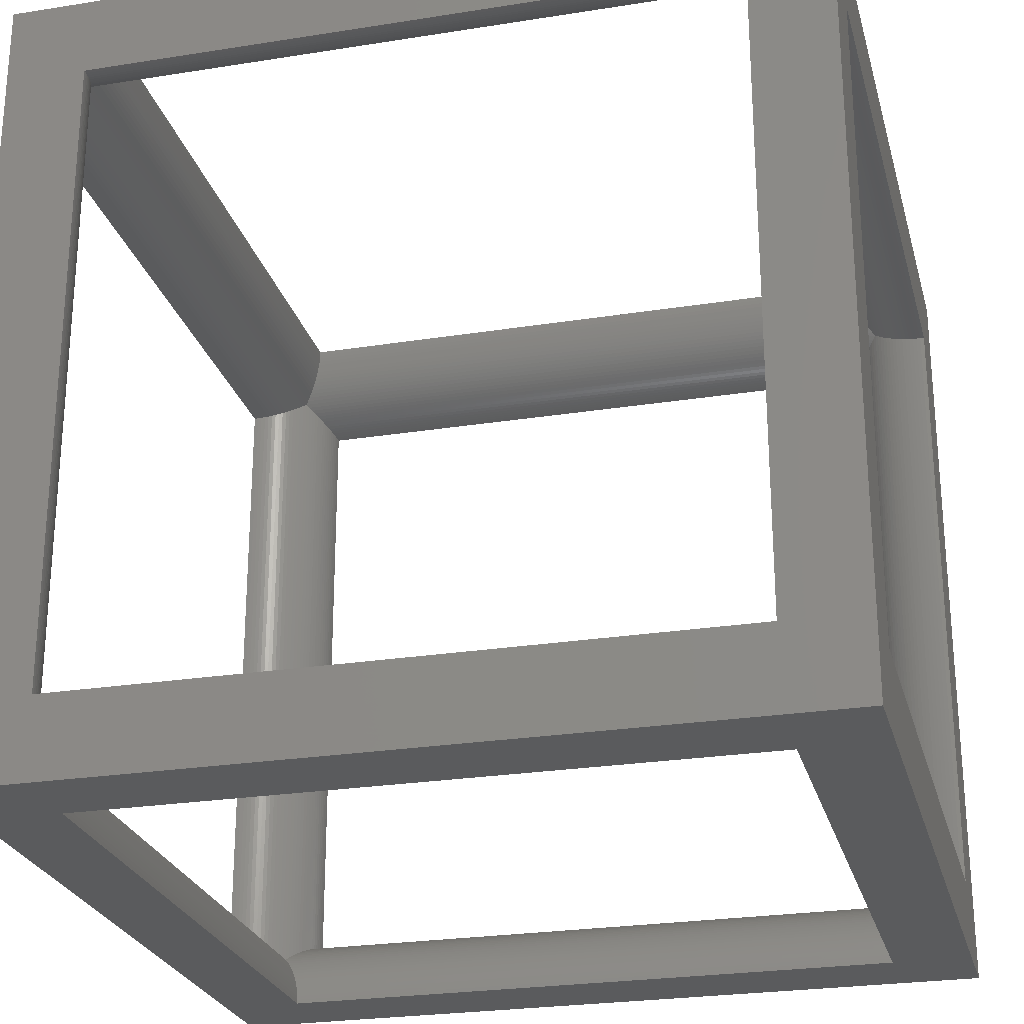
<metadata>
{"format":"stl","ext":"stl","renderer":"f3d","projection":"perspective","resolution":1024,"background":"white","views":[{"elev":-25.6,"azim":-75.7,"up":"+Z"}]}
</metadata>
<code>
# stl→obj: 376 verts, 768 faces
v 0.8218 0.9092 -0.8218
v 0.8173 0.9187 0.8173
v 0.8173 0.9187 -0.8173
v 0.8218 0.9092 0.8218
v 0.9187 0.8173 0.8173
v 0.9283 0.8133 -0.8133
v 0.9283 0.8133 0.8133
v 0.9187 0.8173 -0.8173
v 0.8586 0.8586 -0.8586
v 0.8514 0.8662 0.8514
v 0.8514 0.8662 -0.8514
v 0.8586 0.8586 0.8586
v 0.9092 0.8218 0.8218
v 0.9092 0.8218 -0.8218
v 0.9584 0.8044 0.8044
v 0.9687 0.8025 -0.8025
v 0.9687 0.8025 0.8025
v 0.9584 0.8044 -0.8044
v 0.9791 0.8011 -0.8011
v 0.9791 0.8011 0.8011
v 0.8025 0.9687 -0.8025
v 0.8011 0.9791 0.8011
v 0.8011 0.9791 -0.8011
v 0.8025 0.9687 0.8025
v 0.8446 0.8741 0.8446
v 0.8446 0.8741 -0.8446
v 0.8662 0.8514 0.8514
v 0.8741 0.8446 -0.8446
v 0.8741 0.8446 0.8446
v 0.8662 0.8514 -0.8514
v 0.8003 0.9895 0.8003
v 0.8003 0.9895 -0.8003
v 0.9382 0.8098 -0.8098
v 0.9382 0.8098 0.8098
v 0.9 0.8268 0.8268
v 0.9 0.8268 -0.8268
v 0.8098 0.9382 -0.8098
v 0.8068 0.9482 0.8068
v 0.8068 0.9482 -0.8068
v 0.8098 0.9382 0.8098
v 0.8268 0.9 -0.8268
v 0.8268 0.9 0.8268
v 0.8382 0.8824 0.8382
v 0.8382 0.8824 -0.8382
v 0.8 1 0.8
v 0.8 1 -0.8
v 0.8044 0.9584 0.8044
v 0.8044 0.9584 -0.8044
v 0.8911 0.8323 0.8323
v 0.8911 0.8323 -0.8323
v 0.9482 0.8068 -0.8068
v 0.9482 0.8068 0.8068
v 0.8133 0.9283 -0.8133
v 0.8133 0.9283 0.8133
v 0.8323 0.8911 -0.8323
v 0.8323 0.8911 0.8323
v 0.9895 0.8003 -0.8003
v 0.9895 0.8003 0.8003
v 1 0.8 -0.8
v 1 0.8 0.8
v 0.8824 0.8382 -0.8382
v 0.8824 0.8382 0.8382
v 0.8586 -0.8586 0.8586
v 0.8662 -0.8514 0.8514
v 0.8911 -0.8323 0.8323
v 0.9 -0.8268 0.8268
v 0.8025 0.8025 0.9687
v 0.8011 -0.8011 0.9791
v 0.8011 0.8011 0.9791
v 0.8025 -0.8025 0.9687
v 0.8044 0.8044 0.9584
v 0.8044 -0.8044 0.9584
v 0.8446 0.8446 0.8741
v 0.8382 -0.8382 0.8824
v 0.8382 0.8382 0.8824
v 0.8446 -0.8446 0.8741
v 0.8514 0.8514 0.8662
v 0.8514 -0.8514 0.8662
v 0.8824 -0.8382 0.8382
v 0.8003 0.8003 0.9895
v 0.8 -0.8 1
v 0.8 0.8 1
v 0.8003 -0.8003 0.9895
v 0.9382 -0.8098 0.8098
v 0.9482 -0.8068 0.8068
v 0.9283 -0.8133 0.8133
v 0.9895 -0.8003 0.8003
v 1 -0.8 0.8
v 0.8173 0.8173 0.9187
v 0.8133 -0.8133 0.9283
v 0.8133 0.8133 0.9283
v 0.8173 -0.8173 0.9187
v 0.8323 0.8323 0.8911
v 0.8268 -0.8268 0.9
v 0.8268 0.8268 0.9
v 0.8323 -0.8323 0.8911
v 0.8098 0.8098 0.9382
v 0.8068 -0.8068 0.9482
v 0.8068 0.8068 0.9482
v 0.8098 -0.8098 0.9382
v 0.8218 -0.8218 0.9092
v 0.8218 0.8218 0.9092
v 0.8741 -0.8446 0.8446
v 0.9092 -0.8218 0.8218
v 0.9187 -0.8173 0.8173
v 0.9687 -0.8025 0.8025
v 0.9791 -0.8011 0.8011
v 0.9584 -0.8044 0.8044
v -0.8025 0.8025 0.9687
v -0.8011 0.8011 0.9791
v -0.8 1 0.8
v -0.8003 0.9895 0.8003
v -0.8268 0.8268 0.9
v -0.8218 0.8218 0.9092
v -0.8323 0.8911 0.8323
v -0.8382 0.8824 0.8382
v -0.8003 0.8003 0.9895
v -0.8514 0.8514 0.8662
v -0.8446 0.8446 0.8741
v -0.8068 0.8068 0.9482
v -0.8044 0.8044 0.9584
v -0.8011 0.9791 0.8011
v -0.8025 0.9687 0.8025
v -0.8446 0.8741 0.8446
v -0.8514 0.8662 0.8514
v -0.8586 0.8586 0.8586
v -0.8133 0.9283 0.8133
v -0.8173 0.9187 0.8173
v -0.8068 0.9482 0.8068
v -0.8098 0.9382 0.8098
v -0.8044 0.9584 0.8044
v -0.8382 0.8382 0.8824
v -0.8323 0.8323 0.8911
v -0.8 0.8 1
v -0.8133 0.8133 0.9283
v -0.8098 0.8098 0.9382
v -0.8218 0.9092 0.8218
v -0.8173 0.8173 0.9187
v -0.8268 0.9 0.8268
v 0.8098 -0.8098 -0.9382
v 0.8133 0.8133 -0.9283
v 0.8098 0.8098 -0.9382
v 0.8133 -0.8133 -0.9283
v 0.8218 -0.8218 -0.9092
v 0.8268 0.8268 -0.9
v 0.8218 0.8218 -0.9092
v 0.8268 -0.8268 -0.9
v 0.9687 -0.8025 -0.8025
v 0.9584 -0.8044 -0.8044
v 0.8044 -0.8044 -0.9584
v 0.8068 0.8068 -0.9482
v 0.8044 0.8044 -0.9584
v 0.8068 -0.8068 -0.9482
v 0.8011 -0.8011 -0.9791
v 0.8025 0.8025 -0.9687
v 0.8011 0.8011 -0.9791
v 0.8025 -0.8025 -0.9687
v 0.8446 -0.8446 -0.8741
v 0.8514 0.8514 -0.8662
v 0.8446 0.8446 -0.8741
v 0.8514 -0.8514 -0.8662
v 0.8911 -0.8323 -0.8323
v 0.8824 -0.8382 -0.8382
v 0.8741 -0.8446 -0.8446
v 0.8662 -0.8514 -0.8514
v 0.8586 -0.8586 -0.8586
v 0.8 -0.8 -1
v 0.8003 0.8003 -0.9895
v 0.8 0.8 -1
v 0.8003 -0.8003 -0.9895
v 0.9 -0.8268 -0.8268
v 0.9482 -0.8068 -0.8068
v 0.9382 -0.8098 -0.8098
v 0.9283 -0.8133 -0.8133
v 0.9187 -0.8173 -0.8173
v 0.8323 0.8323 -0.8911
v 0.8323 -0.8323 -0.8911
v 0.9895 -0.8003 -0.8003
v 0.9791 -0.8011 -0.8011
v 0.9092 -0.8218 -0.8218
v 0.8382 0.8382 -0.8824
v 0.8382 -0.8382 -0.8824
v 0.8173 0.8173 -0.9187
v 0.8173 -0.8173 -0.9187
v 1 -0.8 -0.8
v -0.8218 0.8218 -0.9092
v -0.8268 0.8268 -0.9
v -0.8323 0.8323 -0.8911
v -0.8446 0.8741 -0.8446
v -0.8514 0.8662 -0.8514
v -0.8382 0.8824 -0.8382
v -0.8173 0.8173 -0.9187
v -0.8098 0.9382 -0.8098
v -0.8133 0.9283 -0.8133
v -0.8025 0.8025 -0.9687
v -0.8044 0.8044 -0.9584
v -0.8098 0.8098 -0.9382
v -0.8133 0.8133 -0.9283
v -0.8044 0.9584 -0.8044
v -0.8068 0.9482 -0.8068
v -0.8011 0.9791 -0.8011
v -0.8025 0.9687 -0.8025
v -0.8 0.8 -1
v -0.8003 0.8003 -0.9895
v -0.8173 0.9187 -0.8173
v -0.8218 0.9092 -0.8218
v -0.8011 0.8011 -0.9791
v -0.8382 0.8382 -0.8824
v -0.8446 0.8446 -0.8741
v -0.8514 0.8514 -0.8662
v -0.8586 0.8586 -0.8586
v -0.8268 0.9 -0.8268
v -0.8323 0.8911 -0.8323
v -0.8068 0.8068 -0.9482
v -0.8003 0.9895 -0.8003
v -0.8 1 -0.8
v 0.8068 -0.9482 -0.8068
v 0.8098 -0.9382 0.8098
v 0.8098 -0.9382 -0.8098
v 0.8068 -0.9482 0.8068
v 0.8323 -0.8911 -0.8323
v 0.8382 -0.8824 0.8382
v 0.8382 -0.8824 -0.8382
v 0.8323 -0.8911 0.8323
v 0.8003 -0.9895 -0.8003
v 0.8011 -0.9791 0.8011
v 0.8011 -0.9791 -0.8011
v 0.8003 -0.9895 0.8003
v 0.8173 -0.9187 -0.8173
v 0.8218 -0.9092 0.8218
v 0.8218 -0.9092 -0.8218
v 0.8173 -0.9187 0.8173
v 0.8446 -0.8741 -0.8446
v 0.8514 -0.8662 0.8514
v 0.8514 -0.8662 -0.8514
v 0.8446 -0.8741 0.8446
v 0.8268 -0.9 0.8268
v 0.8268 -0.9 -0.8268
v 0.8044 -0.9584 -0.8044
v 0.8044 -0.9584 0.8044
v 0.8025 -0.9687 -0.8025
v 0.8025 -0.9687 0.8025
v 0.8133 -0.9283 0.8133
v 0.8133 -0.9283 -0.8133
v 0.8 -1 -0.8
v 0.8 -1 0.8
v -0.8003 -0.8003 0.9895
v -0.8011 -0.8011 0.9791
v -0.8218 -0.8218 0.9092
v -0.8268 -0.8268 0.9
v -0.8514 -0.8662 0.8514
v -0.8586 -0.8586 0.8586
v -0.8098 -0.8098 0.9382
v -0.8133 -0.8133 0.9283
v -0.8323 -0.8911 0.8323
v -0.8382 -0.8824 0.8382
v -0.8025 -0.8025 0.9687
v -0.8044 -0.8044 0.9584
v -0.8382 -0.8382 0.8824
v -0.8446 -0.8446 0.8741
v -0.8 -0.8 1
v -0.8173 -0.8173 0.9187
v -0.8 -1 0.8
v -0.8003 -0.9895 0.8003
v -0.8323 -0.8323 0.8911
v -0.8068 -0.8068 0.9482
v -0.8068 -0.9482 0.8068
v -0.8098 -0.9382 0.8098
v -0.8446 -0.8741 0.8446
v -0.8218 -0.9092 0.8218
v -0.8268 -0.9 0.8268
v -0.8011 -0.9791 0.8011
v -0.8025 -0.9687 0.8025
v -0.8173 -0.9187 0.8173
v -0.8133 -0.9283 0.8133
v -0.8514 -0.8514 0.8662
v -0.8044 -0.9584 0.8044
v -0.9791 0.8011 -0.8011
v -0.9687 0.8025 0.8025
v -0.9791 0.8011 0.8011
v -0.9687 0.8025 -0.8025
v -0.9382 0.8098 -0.8098
v -0.9283 0.8133 0.8133
v -0.9382 0.8098 0.8098
v -0.9283 0.8133 -0.8133
v -1 0.8 -0.8
v -0.9895 0.8003 0.8003
v -1 0.8 0.8
v -0.9895 0.8003 -0.8003
v -0.9092 0.8218 -0.8218
v -0.9 0.8268 0.8268
v -0.9092 0.8218 0.8218
v -0.9 0.8268 -0.8268
v -0.8662 0.8514 -0.8514
v -0.8662 0.8514 0.8514
v -0.8824 0.8382 -0.8382
v -0.8741 0.8446 0.8446
v -0.8824 0.8382 0.8382
v -0.8741 0.8446 -0.8446
v -0.9187 0.8173 0.8173
v -0.9187 0.8173 -0.8173
v -0.9584 0.8044 0.8044
v -0.9584 0.8044 -0.8044
v -0.9482 0.8068 0.8068
v -0.9482 0.8068 -0.8068
v -0.8911 0.8323 0.8323
v -0.8911 0.8323 -0.8323
v -0.9 -0.8268 0.8268
v -0.8911 -0.8323 0.8323
v -0.9187 -0.8173 0.8173
v -0.9092 -0.8218 0.8218
v -0.8662 -0.8514 0.8514
v -0.9687 -0.8025 0.8025
v -0.9584 -0.8044 0.8044
v -0.9791 -0.8011 0.8011
v -0.9382 -0.8098 0.8098
v -0.9283 -0.8133 0.8133
v -0.8741 -0.8446 0.8446
v -1 -0.8 0.8
v -0.9895 -0.8003 0.8003
v -0.9482 -0.8068 0.8068
v -0.8824 -0.8382 0.8382
v -0.8133 -0.8133 -0.9283
v -0.8098 -0.8098 -0.9382
v -0.8268 -0.9 -0.8268
v -0.8323 -0.8911 -0.8323
v -0.8025 -0.9687 -0.8025
v -0.8044 -0.9584 -0.8044
v -0.8382 -0.8824 -0.8382
v -0.8446 -0.8741 -0.8446
v -0.8068 -0.8068 -0.9482
v -0.8044 -0.8044 -0.9584
v -0.8025 -0.8025 -0.9687
v -0.8011 -0.8011 -0.9791
v -0.8268 -0.8268 -0.9
v -0.8218 -0.8218 -0.9092
v -0.8514 -0.8514 -0.8662
v -0.8446 -0.8446 -0.8741
v -0.8098 -0.9382 -0.8098
v -0.8133 -0.9283 -0.8133
v -0.8514 -0.8662 -0.8514
v -0.8003 -0.8003 -0.9895
v -0.8 -0.8 -1
v -0.8 -1 -0.8
v -0.8003 -0.9895 -0.8003
v -0.8068 -0.9482 -0.8068
v -0.8586 -0.8586 -0.8586
v -0.8382 -0.8382 -0.8824
v -0.8173 -0.9187 -0.8173
v -0.8323 -0.8323 -0.8911
v -0.8011 -0.9791 -0.8011
v -0.8218 -0.9092 -0.8218
v -0.8173 -0.8173 -0.9187
v -0.9382 -0.8098 -0.8098
v -0.9482 -0.8068 -0.8068
v -0.9283 -0.8133 -0.8133
v -0.9584 -0.8044 -0.8044
v -0.8662 -0.8514 -0.8514
v -0.9092 -0.8218 -0.8218
v -0.9187 -0.8173 -0.8173
v -0.9895 -0.8003 -0.8003
v -1 -0.8 -0.8
v -0.8741 -0.8446 -0.8446
v -0.8824 -0.8382 -0.8382
v -0.9 -0.8268 -0.8268
v -0.9687 -0.8025 -0.8025
v -0.9791 -0.8011 -0.8011
v -0.8911 -0.8323 -0.8323
v 1 1 1
v 1 -1 1
v -1 1 1
v -1 -1 1
v 1 -1 -1
v 1 1 -1
v -1 -1 -1
v -1 1 -1
f 1 2 3
f 2 1 4
f 5 6 7
f 6 5 8
f 9 10 11
f 10 9 12
f 13 8 5
f 8 13 14
f 15 16 17
f 16 15 18
f 17 19 20
f 19 17 16
f 21 22 23
f 22 21 24
f 11 25 26
f 25 11 10
f 27 28 29
f 28 27 30
f 23 31 32
f 31 23 22
f 7 33 34
f 33 7 6
f 35 14 13
f 14 35 36
f 37 38 39
f 38 37 40
f 41 4 1
f 4 41 42
f 26 43 44
f 43 26 25
f 32 45 46
f 45 32 31
f 39 47 48
f 47 39 38
f 49 36 35
f 36 49 50
f 34 51 52
f 51 34 33
f 53 40 37
f 40 53 54
f 55 42 41
f 42 55 56
f 52 18 15
f 18 52 51
f 20 57 58
f 57 20 19
f 48 24 21
f 24 48 47
f 3 54 53
f 54 3 2
f 44 56 55
f 56 44 43
f 12 30 27
f 30 12 9
f 58 59 60
f 59 58 57
f 29 61 62
f 61 29 28
f 62 50 49
f 50 62 61
f 63 27 64
f 27 63 12
f 65 35 66
f 35 65 49
f 67 68 69
f 68 67 70
f 71 70 67
f 70 71 72
f 73 74 75
f 74 73 76
f 77 76 73
f 76 77 78
f 79 49 65
f 49 79 62
f 80 81 82
f 81 80 83
f 84 52 85
f 52 84 34
f 86 34 84
f 34 86 7
f 69 83 80
f 83 69 68
f 87 60 88
f 60 87 58
f 89 90 91
f 90 89 92
f 93 94 95
f 94 93 96
f 97 98 99
f 98 97 100
f 99 72 71
f 72 99 98
f 91 100 97
f 100 91 90
f 95 101 102
f 101 95 94
f 103 62 79
f 62 103 29
f 75 96 93
f 96 75 74
f 66 13 104
f 13 66 35
f 105 7 86
f 7 105 5
f 106 20 107
f 20 106 17
f 104 5 105
f 5 104 13
f 102 92 89
f 92 102 101
f 64 29 103
f 29 64 27
f 85 15 108
f 15 85 52
f 107 58 87
f 58 107 20
f 12 78 77
f 78 12 63
f 108 17 106
f 17 108 15
f 109 69 110
f 69 109 67
f 31 111 45
f 111 31 112
f 113 102 114
f 102 113 95
f 43 115 56
f 115 43 116
f 110 80 117
f 80 110 69
f 118 73 119
f 73 118 77
f 120 71 121
f 71 120 99
f 24 122 22
f 122 24 123
f 10 124 25
f 124 10 125
f 22 112 31
f 112 22 122
f 25 116 43
f 116 25 124
f 12 125 10
f 125 12 126
f 2 127 54
f 127 2 128
f 40 129 38
f 129 40 130
f 54 130 40
f 130 54 127
f 47 123 24
f 123 47 131
f 132 93 133
f 93 132 75
f 126 77 118
f 77 126 12
f 117 82 134
f 82 117 80
f 135 97 136
f 97 135 91
f 4 128 2
f 128 4 137
f 138 91 135
f 91 138 89
f 136 99 120
f 99 136 97
f 56 139 42
f 139 56 115
f 42 137 4
f 137 42 139
f 38 131 47
f 131 38 129
f 114 89 138
f 89 114 102
f 121 67 109
f 67 121 71
f 119 75 132
f 75 119 73
f 133 95 113
f 95 133 93
f 140 141 142
f 141 140 143
f 144 145 146
f 145 144 147
f 18 148 16
f 148 18 149
f 150 151 152
f 151 150 153
f 154 155 156
f 155 154 157
f 157 152 155
f 152 157 150
f 158 159 160
f 159 158 161
f 61 162 50
f 162 61 163
f 30 164 28
f 164 30 165
f 9 165 30
f 165 9 166
f 167 168 169
f 168 167 170
f 50 171 36
f 171 50 162
f 33 172 51
f 172 33 173
f 6 173 33
f 173 6 174
f 51 149 18
f 149 51 172
f 8 174 6
f 174 8 175
f 147 176 145
f 176 147 177
f 19 178 57
f 178 19 179
f 14 175 8
f 175 14 180
f 177 181 176
f 181 177 182
f 16 179 19
f 179 16 148
f 143 183 141
f 183 143 184
f 182 160 181
f 160 182 158
f 36 180 14
f 180 36 171
f 161 9 159
f 9 161 166
f 170 156 168
f 156 170 154
f 57 185 59
f 185 57 178
f 28 163 61
f 163 28 164
f 153 142 151
f 142 153 140
f 184 146 183
f 146 184 144
f 186 145 187
f 145 186 146
f 187 176 188
f 176 187 145
f 189 11 26
f 11 189 190
f 191 26 44
f 26 191 189
f 192 146 186
f 146 192 183
f 193 53 37
f 53 193 194
f 195 152 196
f 152 195 155
f 197 141 198
f 141 197 142
f 199 39 48
f 39 199 200
f 201 21 23
f 21 201 202
f 203 168 204
f 168 203 169
f 205 1 3
f 1 205 206
f 204 156 207
f 156 204 168
f 208 160 209
f 160 208 181
f 209 159 210
f 159 209 160
f 190 9 11
f 9 190 211
f 212 55 41
f 55 212 213
f 210 9 211
f 9 210 159
f 200 37 39
f 37 200 193
f 196 151 214
f 151 196 152
f 202 48 21
f 48 202 199
f 215 23 32
f 23 215 201
f 198 183 192
f 183 198 141
f 214 142 197
f 142 214 151
f 213 44 55
f 44 213 191
f 216 32 46
f 32 216 215
f 207 155 195
f 155 207 156
f 194 3 53
f 3 194 205
f 188 181 208
f 181 188 176
f 206 41 1
f 41 206 212
f 185 87 88
f 87 185 178
f 171 65 66
f 65 171 162
f 217 218 219
f 218 217 220
f 221 222 223
f 222 221 224
f 225 226 227
f 226 225 228
f 180 66 104
f 66 180 171
f 229 230 231
f 230 229 232
f 233 234 235
f 234 233 236
f 231 237 238
f 237 231 230
f 174 105 86
f 105 174 175
f 148 108 106
f 108 148 149
f 239 220 217
f 220 239 240
f 179 106 107
f 106 179 148
f 241 240 239
f 240 241 242
f 219 243 244
f 243 219 218
f 165 63 64
f 63 165 166
f 238 224 221
f 224 238 237
f 178 107 87
f 107 178 179
f 227 242 241
f 242 227 226
f 164 64 103
f 64 164 165
f 173 86 84
f 86 173 174
f 163 103 79
f 103 163 164
f 235 63 166
f 63 235 234
f 172 84 85
f 84 172 173
f 162 79 65
f 79 162 163
f 245 228 225
f 228 245 246
f 223 236 233
f 236 223 222
f 244 232 229
f 232 244 243
f 149 85 108
f 85 149 172
f 175 104 105
f 104 175 180
f 68 247 83
f 247 68 248
f 94 249 101
f 249 94 250
f 251 63 234
f 63 251 252
f 90 253 100
f 253 90 254
f 255 222 224
f 222 255 256
f 70 248 68
f 248 70 257
f 72 257 70
f 257 72 258
f 76 259 74
f 259 76 260
f 83 261 81
f 261 83 247
f 92 254 90
f 254 92 262
f 263 228 246
f 228 263 264
f 96 250 94
f 250 96 265
f 100 266 98
f 266 100 253
f 267 218 220
f 218 267 268
f 256 236 222
f 236 256 269
f 98 258 72
f 258 98 266
f 270 237 230
f 237 270 271
f 272 242 226
f 242 272 273
f 274 230 232
f 230 274 270
f 275 232 243
f 232 275 274
f 74 265 96
f 265 74 259
f 78 260 76
f 260 78 276
f 101 262 92
f 262 101 249
f 269 234 236
f 234 269 251
f 264 226 228
f 226 264 272
f 277 220 240
f 220 277 267
f 63 276 78
f 276 63 252
f 271 224 237
f 224 271 255
f 268 243 218
f 243 268 275
f 273 240 242
f 240 273 277
f 137 205 128
f 205 137 206
f 125 189 124
f 189 125 190
f 130 200 129
f 200 130 193
f 112 216 111
f 216 112 215
f 278 279 280
f 279 278 281
f 129 199 131
f 199 129 200
f 282 283 284
f 283 282 285
f 131 202 123
f 202 131 199
f 286 287 288
f 287 286 289
f 128 194 127
f 194 128 205
f 290 291 292
f 291 290 293
f 127 193 130
f 193 127 194
f 294 126 295
f 126 294 211
f 296 297 298
f 297 296 299
f 299 295 297
f 295 299 294
f 126 190 125
f 190 126 211
f 285 300 283
f 300 285 301
f 281 302 279
f 302 281 303
f 139 206 137
f 206 139 212
f 303 304 302
f 304 303 305
f 289 280 287
f 280 289 278
f 123 201 122
f 201 123 202
f 293 306 291
f 306 293 307
f 124 191 116
f 191 124 189
f 116 213 115
f 213 116 191
f 305 284 304
f 284 305 282
f 301 292 300
f 292 301 290
f 115 212 139
f 212 115 213
f 122 215 112
f 215 122 201
f 307 298 306
f 298 307 296
f 261 117 134
f 117 261 247
f 308 306 309
f 306 308 291
f 262 114 138
f 114 262 249
f 310 292 311
f 292 310 300
f 312 126 252
f 126 312 295
f 266 136 120
f 136 266 253
f 276 126 118
f 126 276 252
f 313 302 314
f 302 313 279
f 315 279 313
f 279 315 280
f 257 121 109
f 121 257 258
f 316 283 317
f 283 316 284
f 318 295 312
f 295 318 297
f 250 133 113
f 133 250 265
f 248 109 110
f 109 248 257
f 247 110 117
f 110 247 248
f 253 135 136
f 135 253 254
f 249 113 114
f 113 249 250
f 311 291 308
f 291 311 292
f 319 287 320
f 287 319 288
f 320 280 315
f 280 320 287
f 260 118 119
f 118 260 276
f 321 284 316
f 284 321 304
f 259 119 132
f 119 259 260
f 322 297 318
f 297 322 298
f 258 120 121
f 120 258 266
f 254 138 135
f 138 254 262
f 317 300 310
f 300 317 283
f 309 298 322
f 298 309 306
f 314 304 321
f 304 314 302
f 265 132 133
f 132 265 259
f 140 323 143
f 323 140 324
f 221 325 238
f 325 221 326
f 239 327 241
f 327 239 328
f 233 329 223
f 329 233 330
f 150 331 153
f 331 150 332
f 154 333 157
f 333 154 334
f 144 335 147
f 335 144 336
f 158 337 161
f 337 158 338
f 244 339 219
f 339 244 340
f 223 326 221
f 326 223 329
f 235 330 233
f 330 235 341
f 167 342 170
f 342 167 343
f 225 344 245
f 344 225 345
f 219 346 217
f 346 219 339
f 161 347 166
f 347 161 337
f 182 338 158
f 338 182 348
f 229 340 244
f 340 229 349
f 147 350 177
f 350 147 335
f 166 341 235
f 341 166 347
f 227 345 225
f 345 227 351
f 241 351 227
f 351 241 327
f 231 349 229
f 349 231 352
f 177 348 182
f 348 177 350
f 157 332 150
f 332 157 333
f 238 352 231
f 352 238 325
f 170 334 154
f 334 170 342
f 217 328 239
f 328 217 346
f 184 336 144
f 336 184 353
f 153 324 140
f 324 153 331
f 143 353 184
f 353 143 323
f 305 354 282
f 354 305 355
f 214 332 196
f 332 214 331
f 282 356 285
f 356 282 354
f 303 355 305
f 355 303 357
f 192 323 198
f 323 192 353
f 209 348 208
f 348 209 338
f 207 342 204
f 342 207 334
f 294 347 211
f 347 294 358
f 301 359 290
f 359 301 360
f 196 333 195
f 333 196 332
f 186 353 192
f 353 186 336
f 286 361 289
f 361 286 362
f 285 360 301
f 360 285 356
f 187 336 186
f 336 187 335
f 296 363 299
f 363 296 364
f 299 358 294
f 358 299 363
f 188 335 187
f 335 188 350
f 210 338 209
f 338 210 337
f 211 337 210
f 337 211 347
f 290 365 293
f 365 290 359
f 195 334 207
f 334 195 333
f 204 343 203
f 343 204 342
f 281 357 303
f 357 281 366
f 289 367 278
f 367 289 361
f 197 331 214
f 331 197 324
f 293 368 307
f 368 293 365
f 278 366 281
f 366 278 367
f 198 324 197
f 324 198 323
f 307 364 296
f 364 307 368
f 208 350 188
f 350 208 348
f 275 349 274
f 349 275 340
f 308 359 311
f 359 308 365
f 317 354 316
f 354 317 356
f 318 364 322
f 364 318 363
f 252 358 312
f 358 252 347
f 316 355 321
f 355 316 354
f 256 330 269
f 330 256 329
f 272 327 273
f 327 272 351
f 311 360 310
f 360 311 359
f 313 367 315
f 367 313 366
f 263 345 264
f 345 263 344
f 274 352 270
f 352 274 349
f 309 365 308
f 365 309 368
f 267 339 268
f 339 267 346
f 273 328 277
f 328 273 327
f 268 340 275
f 340 268 339
f 312 363 318
f 363 312 358
f 322 368 309
f 368 322 364
f 269 341 251
f 341 269 330
f 264 351 272
f 351 264 345
f 255 329 256
f 329 255 326
f 310 356 317
f 356 310 360
f 315 361 320
f 361 315 367
f 277 346 267
f 346 277 328
f 314 366 313
f 366 314 357
f 271 326 255
f 326 271 325
f 270 325 271
f 325 270 352
f 320 362 319
f 362 320 361
f 251 347 252
f 347 251 341
f 321 357 314
f 357 321 355
f 369 82 370
f 369 134 82
f 134 371 261
f 371 134 369
f 81 370 82
f 261 370 81
f 261 372 370
f 372 261 371
f 373 167 374
f 373 343 167
f 343 375 203
f 375 343 373
f 169 374 167
f 203 374 169
f 203 376 374
f 376 203 375
f 369 45 371
f 369 46 45
f 46 374 216
f 374 46 369
f 111 371 45
f 216 371 111
f 216 376 371
f 376 216 374
f 369 60 374
f 369 88 60
f 88 370 185
f 370 88 369
f 59 374 60
f 185 374 59
f 185 373 374
f 373 185 370
f 376 286 371
f 376 362 286
f 362 375 319
f 375 362 376
f 288 371 286
f 319 371 288
f 319 372 371
f 372 319 375
f 372 263 370
f 372 344 263
f 344 375 245
f 375 344 372
f 246 370 263
f 245 370 246
f 245 373 370
f 373 245 375

</code>
